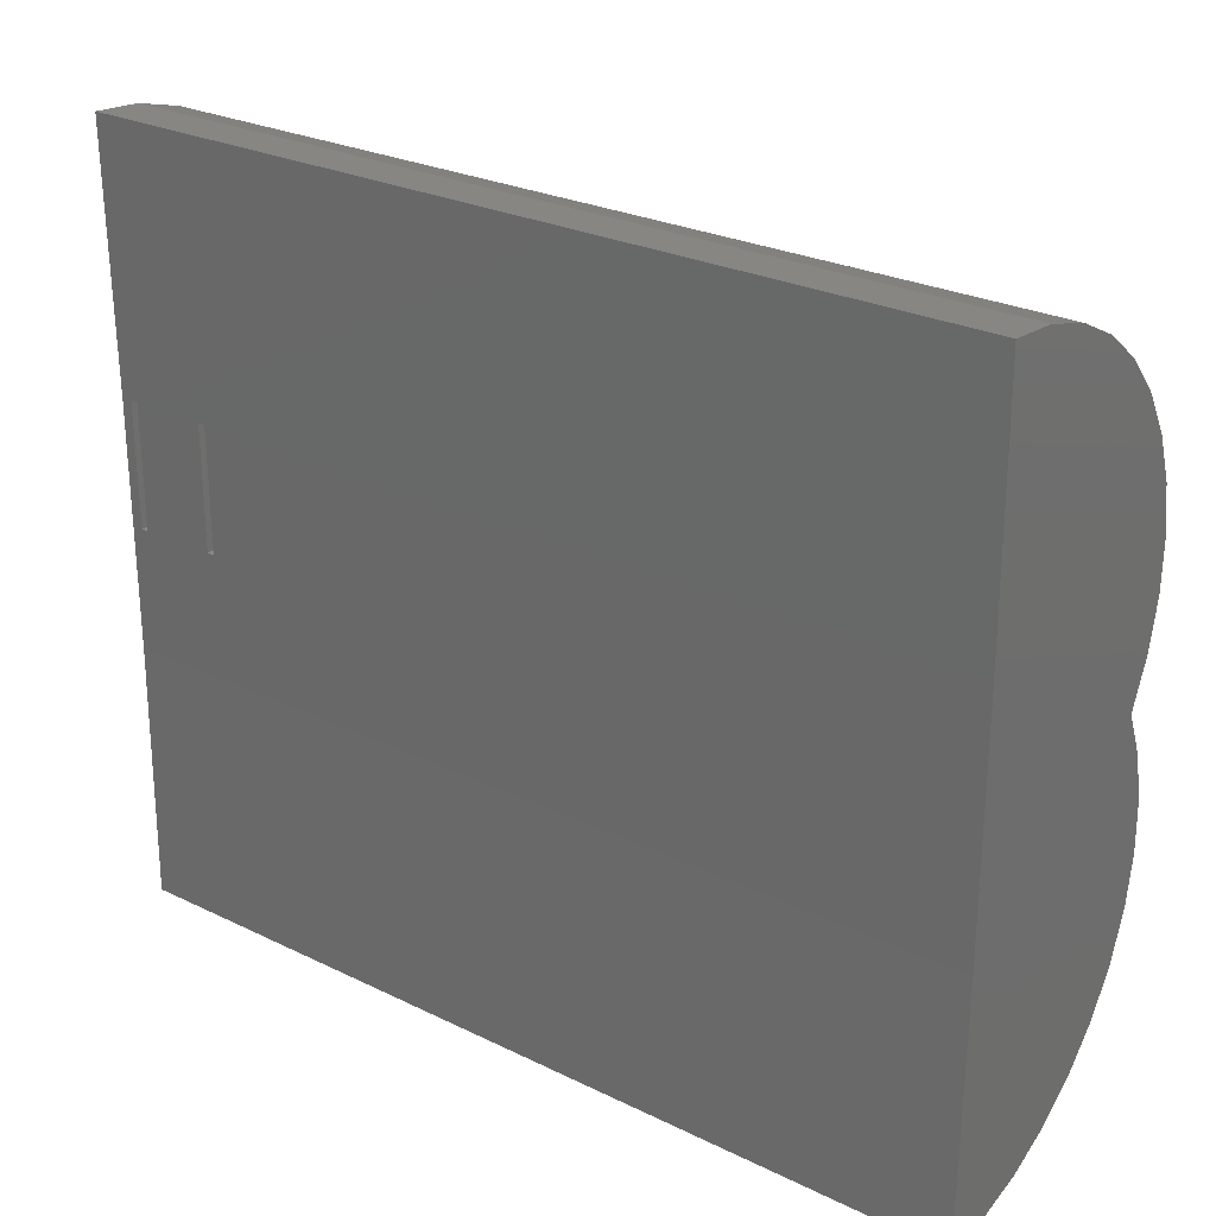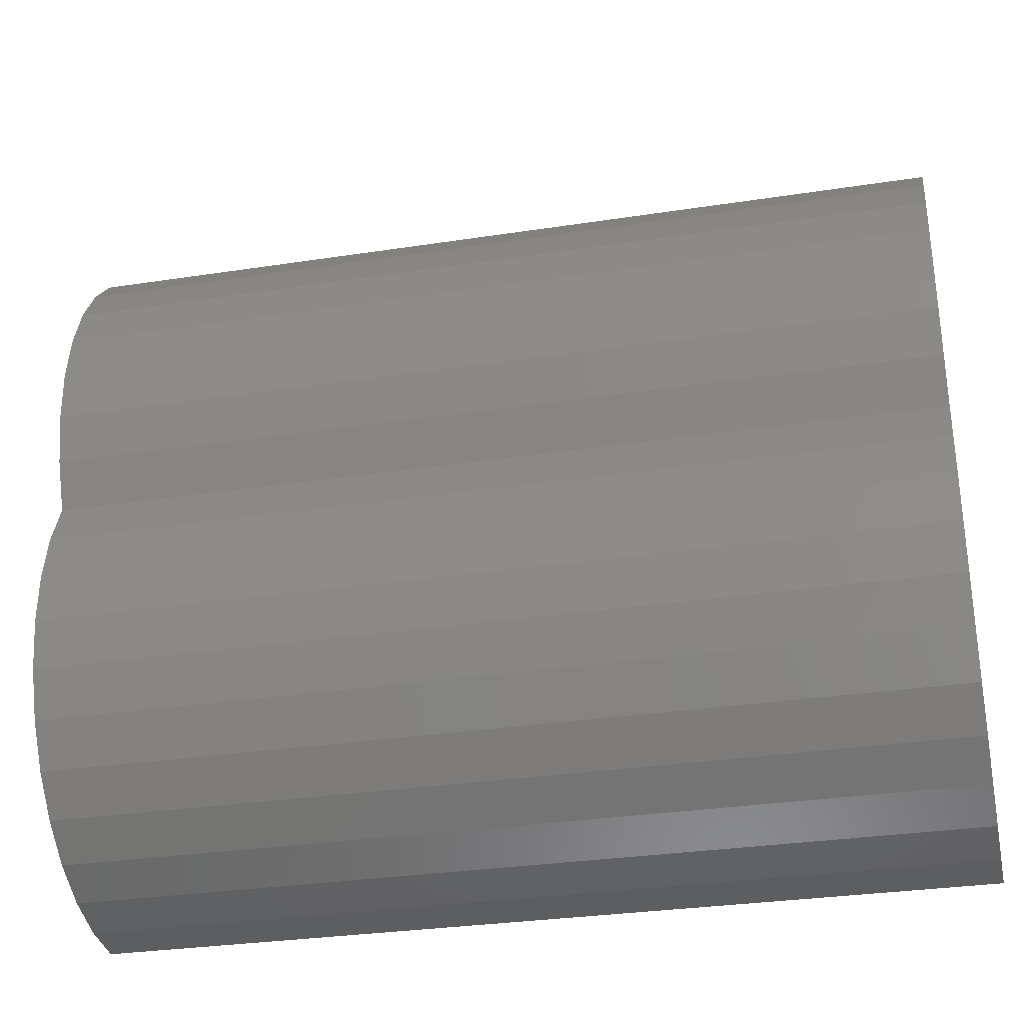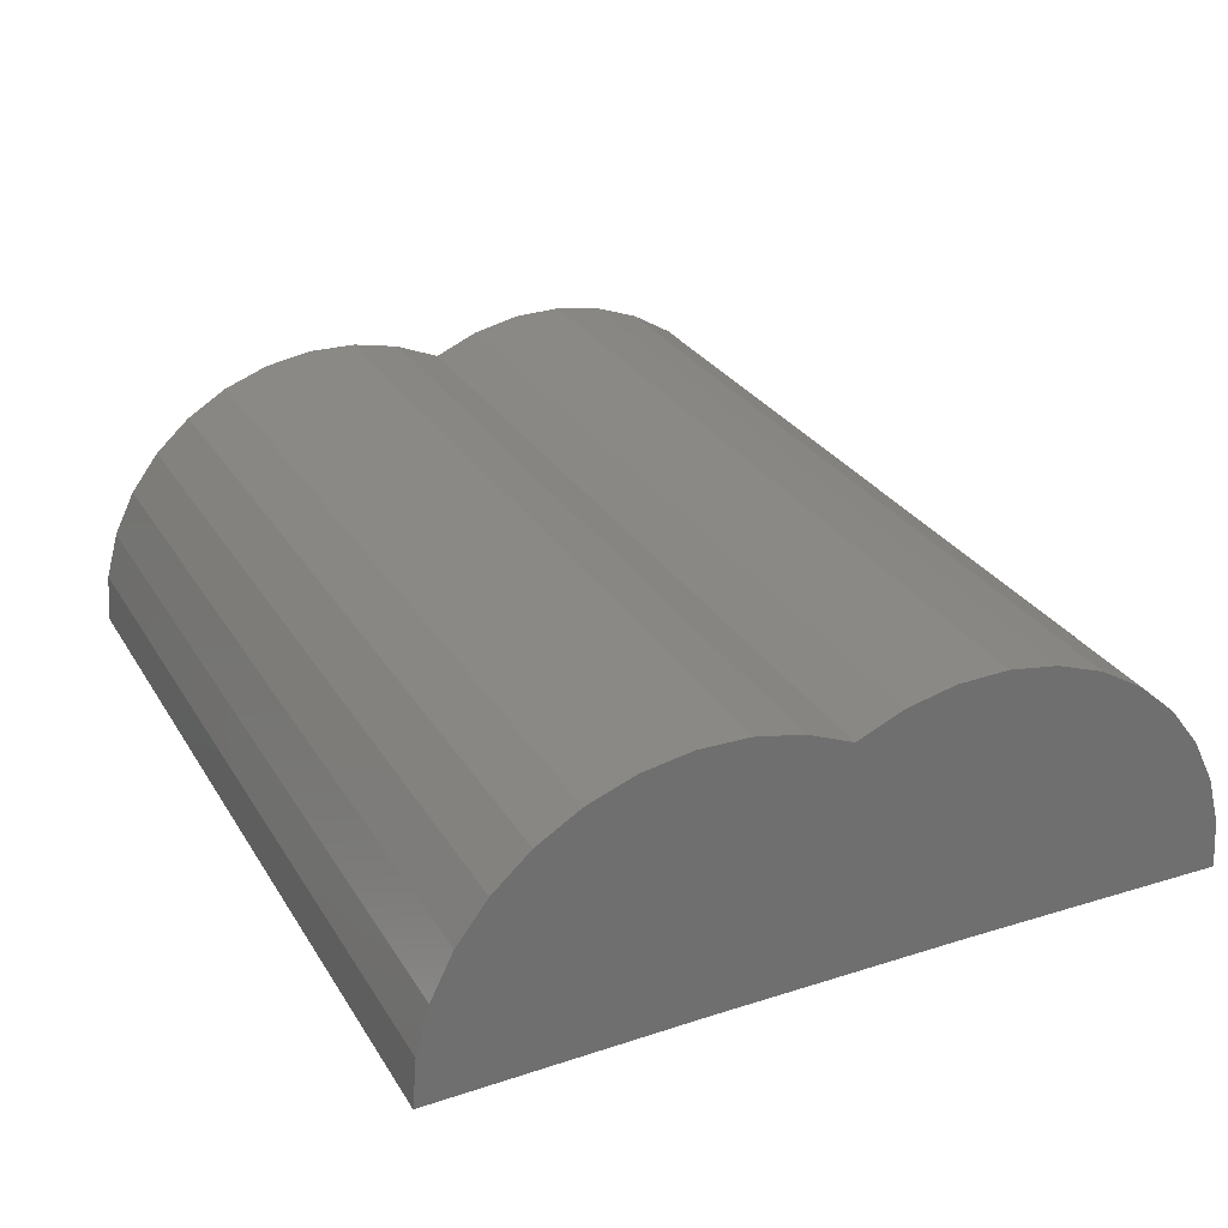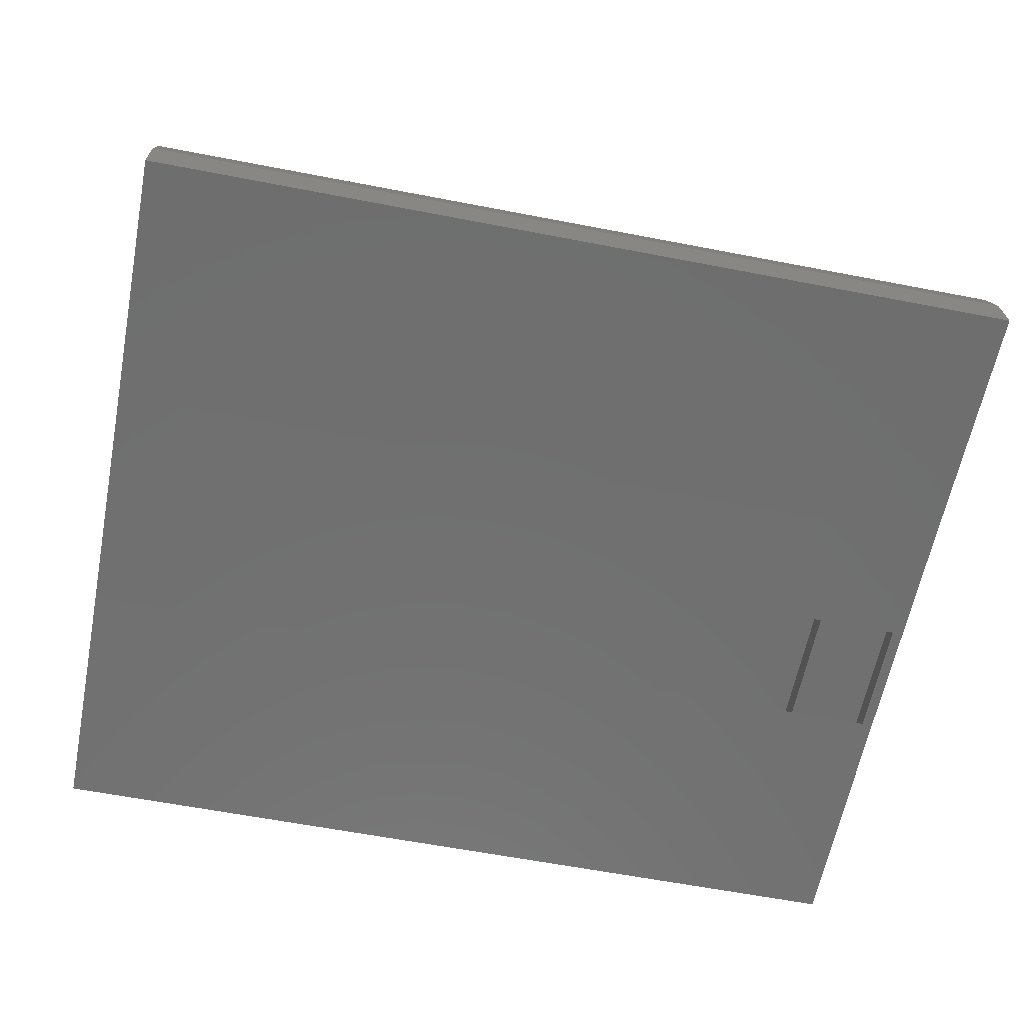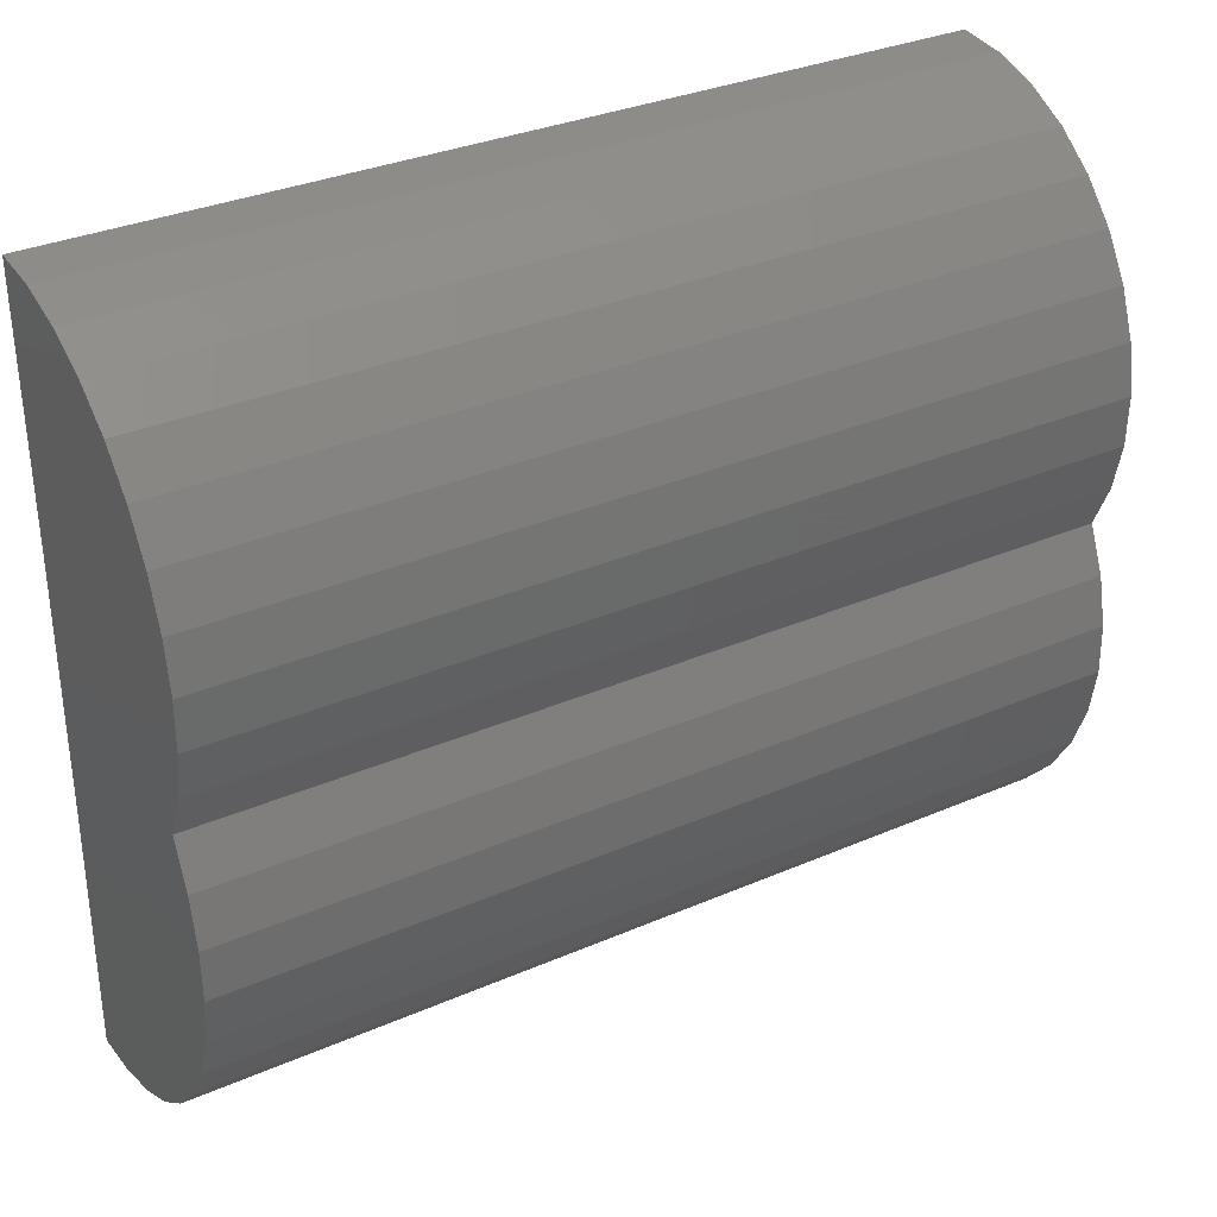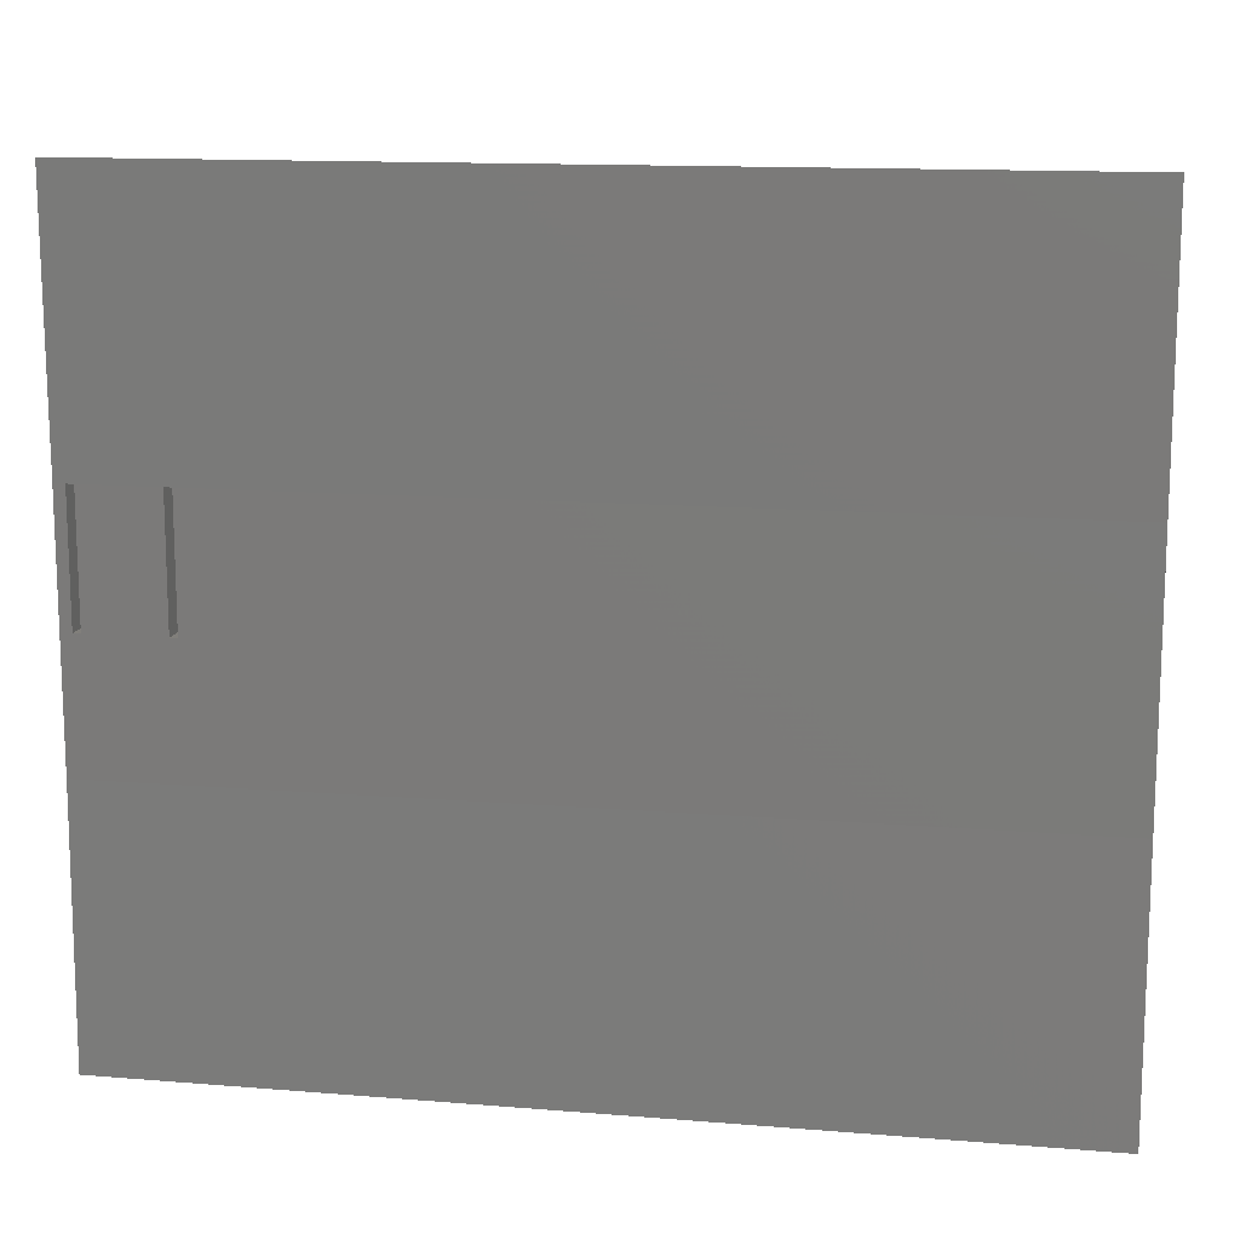
<metadata>
{"format":"stl","ext":"stl","renderer":"f3d","projection":"perspective","resolution":1024,"background":"white","views":[{"elev":26.4,"azim":-142.6,"up":"+Y"},{"elev":-31.0,"azim":12.4,"up":"+Y"},{"elev":28.5,"azim":-115.6,"up":"+Z"},{"elev":-61.7,"azim":-11.1,"up":"+Z"},{"elev":33.0,"azim":-30.8,"up":"+Y"},{"elev":13.4,"azim":-169.5,"up":"+Y"}]}
</metadata>
<code>
# stl→obj: 72 verts, 140 faces
v 0.5781 0.1953 0
v 0.5907 0.1953 0
v 0.5781 0.3828 0
v 0.5907 0.3828 0
v 0.7312 -0.01562 0
v 0.7312 0.1953 0
v 0.75 0.1953 0
v 0.75 -0.2266 0
v -0.75 -0.2266 0
v 0.5781 -0.01562 0
v 0.5907 -0.01562 0
v 0.7188 -0.01562 0
v -0.75 0.1953 0
v 0.7188 0.1953 0
v 0.75 0.2155 -0.0002492
v -0.75 0.2155 -0.0002492
v -0.75 0.6374 -0.005447
v 0.75 0.6374 -0.005447
v 0.5781 0.3828 0.0625
v 0.5781 -0.01562 0.0625
v 0.5907 -0.01562 0.0625
v 0.5907 0.3828 0.0625
v 0.7188 0.5781 0
v 0.7312 0.5781 0
v 0.7188 0.5781 0.0625
v 0.7188 -0.01562 0.0625
v 0.7312 -0.01562 0.0625
v 0.7312 0.5781 0.0625
v 0.75 0.3086 0.4273
v 0.75 0.2262 0.441
v 0.75 0.1428 0.439
v 0.75 0.06119 0.4213
v 0.75 -0.174 0.439
v 0.75 -0.2575 0.441
v 0.75 -0.3399 0.4273
v 0.75 -0.09244 0.4213
v 0.75 0.6305 0.07776
v 0.75 -0.01562 0.3885
v 0.75 -0.4182 0.3984
v 0.75 -0.4897 0.3553
v 0.75 0.4584 0.3553
v 0.75 0.3869 0.3984
v 0.75 -0.6618 0.07776
v 0.75 -0.6686 -0.005447
v 0.75 0.6081 0.1582
v 0.75 -0.6394 0.1582
v 0.75 0.5205 0.2995
v 0.75 -0.5518 0.2995
v 0.75 0.571 0.233
v 0.75 -0.6023 0.233
v -0.75 -0.6686 -0.005447
v -0.75 0.1428 0.439
v -0.75 0.2262 0.441
v -0.75 0.3086 0.4273
v -0.75 0.06119 0.4213
v -0.75 -0.3399 0.4273
v -0.75 -0.2575 0.441
v -0.75 -0.174 0.439
v -0.75 -0.09244 0.4213
v -0.75 -0.01562 0.3885
v -0.75 0.3869 0.3984
v -0.75 0.4584 0.3553
v -0.75 -0.4897 0.3553
v -0.75 -0.4182 0.3984
v -0.75 0.6305 0.07776
v -0.75 -0.6618 0.07776
v -0.75 -0.6394 0.1582
v -0.75 0.6081 0.1582
v -0.75 0.5205 0.2995
v -0.75 -0.5518 0.2995
v -0.75 0.571 0.233
v -0.75 -0.6023 0.233
f 1 2 3
f 3 2 4
f 5 6 7
f 8 9 10
f 8 10 11
f 8 11 12
f 8 12 5
f 8 5 7
f 9 13 10
f 10 13 1
f 11 2 12
f 12 2 14
f 15 7 6
f 15 6 14
f 15 14 2
f 15 2 1
f 15 1 13
f 15 13 16
f 15 16 17
f 15 17 18
f 3 19 1
f 1 19 20
f 1 20 10
f 11 21 2
f 2 21 22
f 2 22 4
f 10 20 11
f 11 20 21
f 20 19 21
f 21 19 22
f 4 22 3
f 3 22 19
f 14 6 23
f 23 6 24
f 23 25 14
f 14 25 26
f 14 26 12
f 5 27 6
f 6 27 28
f 6 28 24
f 12 26 5
f 5 26 27
f 26 25 27
f 27 25 28
f 24 28 23
f 23 28 25
f 29 30 31
f 31 32 29
f 33 34 35
f 33 35 36
f 18 37 15
f 38 36 35
f 38 35 39
f 38 39 40
f 38 40 41
f 38 41 42
f 38 42 29
f 38 29 32
f 43 44 8
f 43 8 7
f 43 7 15
f 43 15 37
f 43 37 45
f 43 45 46
f 41 40 47
f 47 40 48
f 47 48 49
f 49 48 50
f 49 50 45
f 45 50 46
f 9 8 51
f 51 8 44
f 52 53 54
f 54 55 52
f 56 57 58
f 59 56 58
f 60 55 54
f 60 54 61
f 60 61 62
f 60 62 63
f 60 63 64
f 60 64 56
f 60 56 59
f 65 17 16
f 65 16 13
f 65 13 9
f 65 9 51
f 65 51 66
f 65 66 67
f 65 67 68
f 69 63 62
f 63 69 70
f 70 69 71
f 70 71 72
f 72 71 68
f 72 68 67
f 18 17 37
f 37 17 65
f 37 65 45
f 45 65 68
f 45 68 49
f 49 68 71
f 49 71 47
f 47 71 69
f 47 69 41
f 41 69 62
f 41 62 42
f 42 62 61
f 42 61 29
f 29 61 54
f 29 54 30
f 30 54 53
f 30 53 31
f 31 53 52
f 31 52 32
f 32 52 55
f 32 55 38
f 38 55 60
f 51 44 66
f 66 44 43
f 66 43 67
f 67 43 46
f 67 46 72
f 72 46 50
f 72 50 70
f 70 50 48
f 70 48 63
f 63 48 40
f 63 40 64
f 64 40 39
f 64 39 56
f 56 39 35
f 56 35 57
f 57 35 34
f 57 34 58
f 58 34 33
f 58 33 59
f 59 33 36
f 59 36 60
f 60 36 38

</code>
